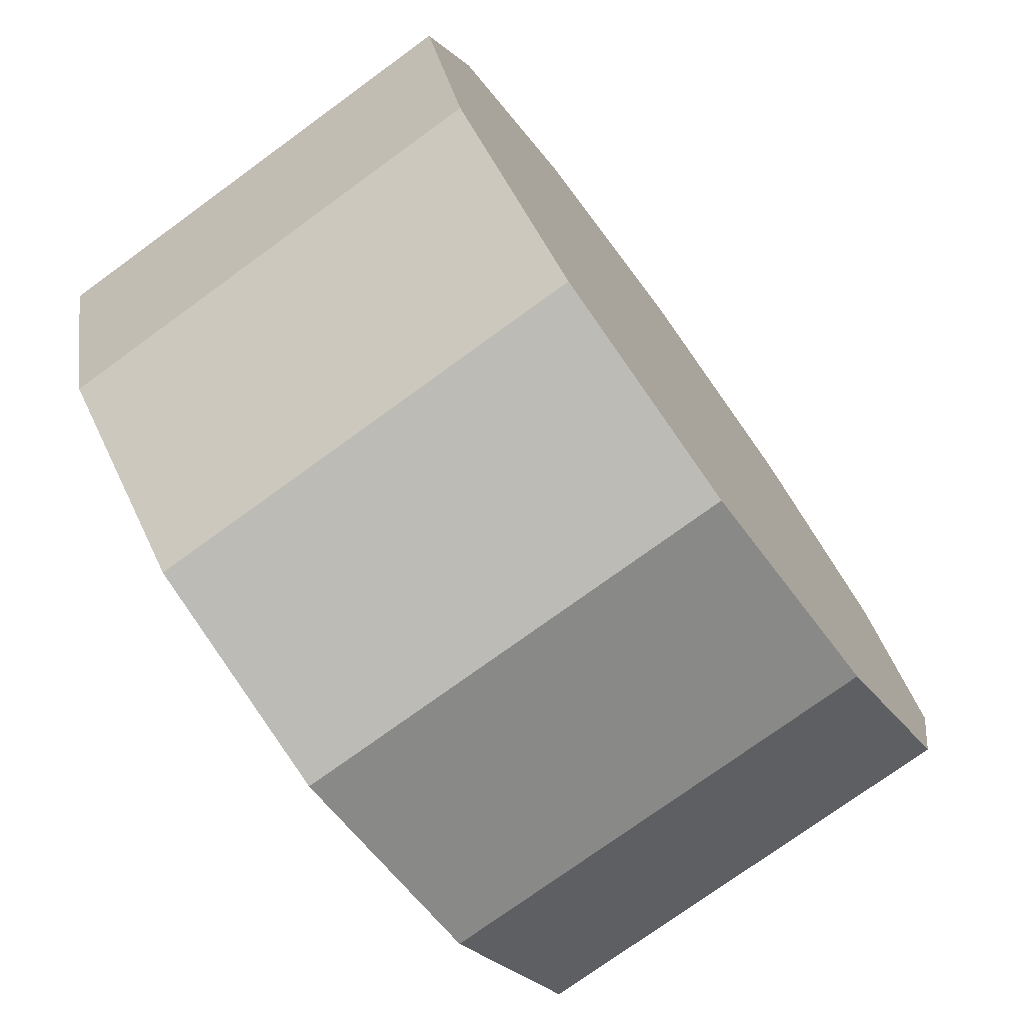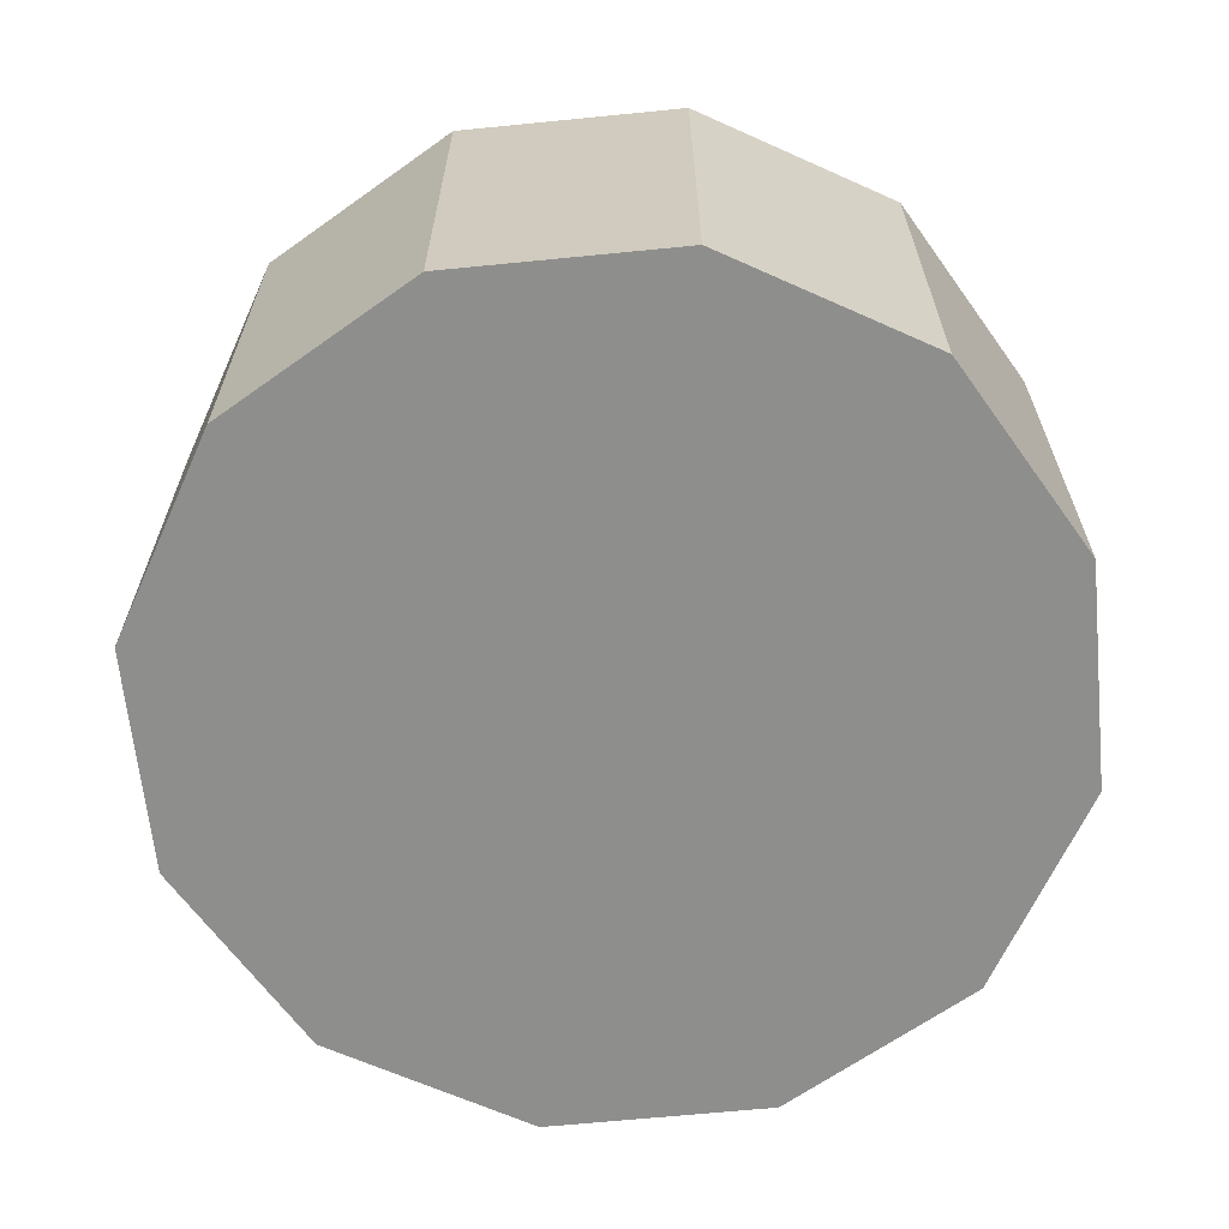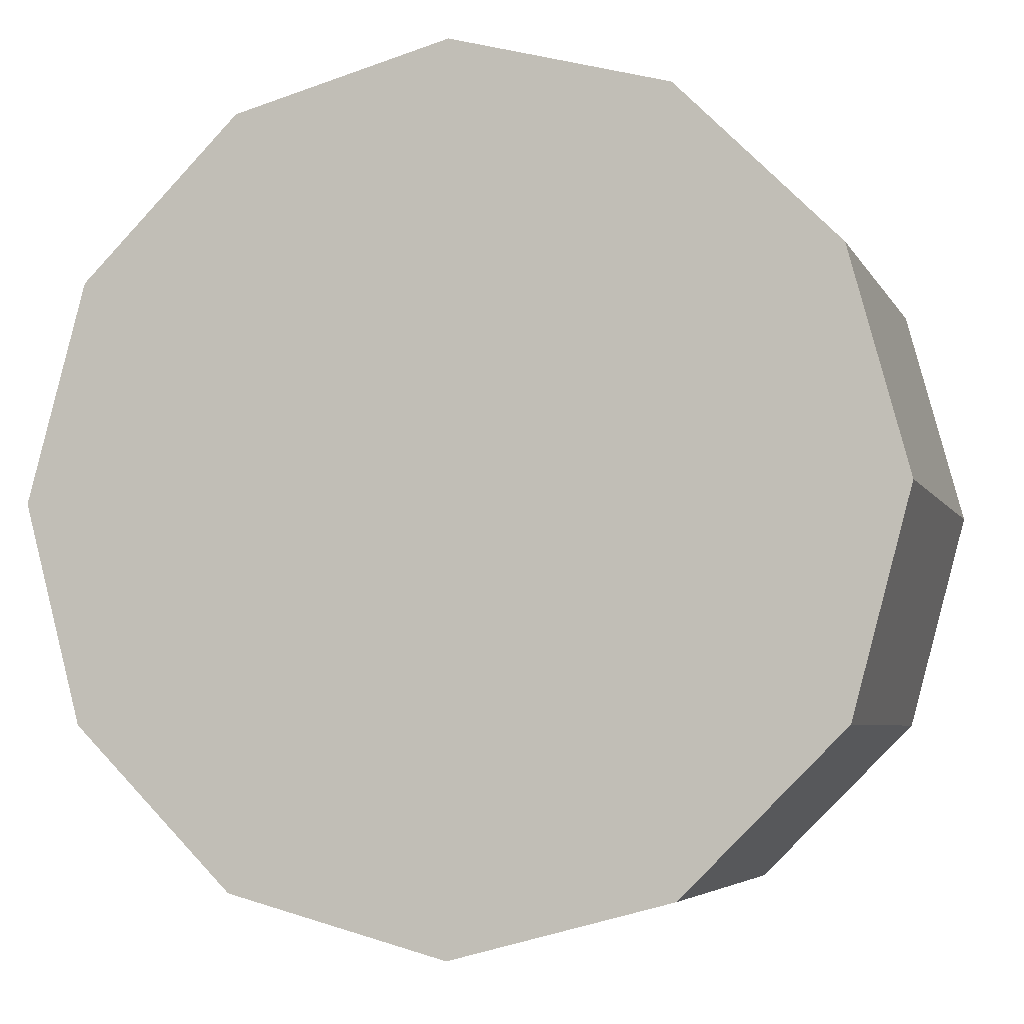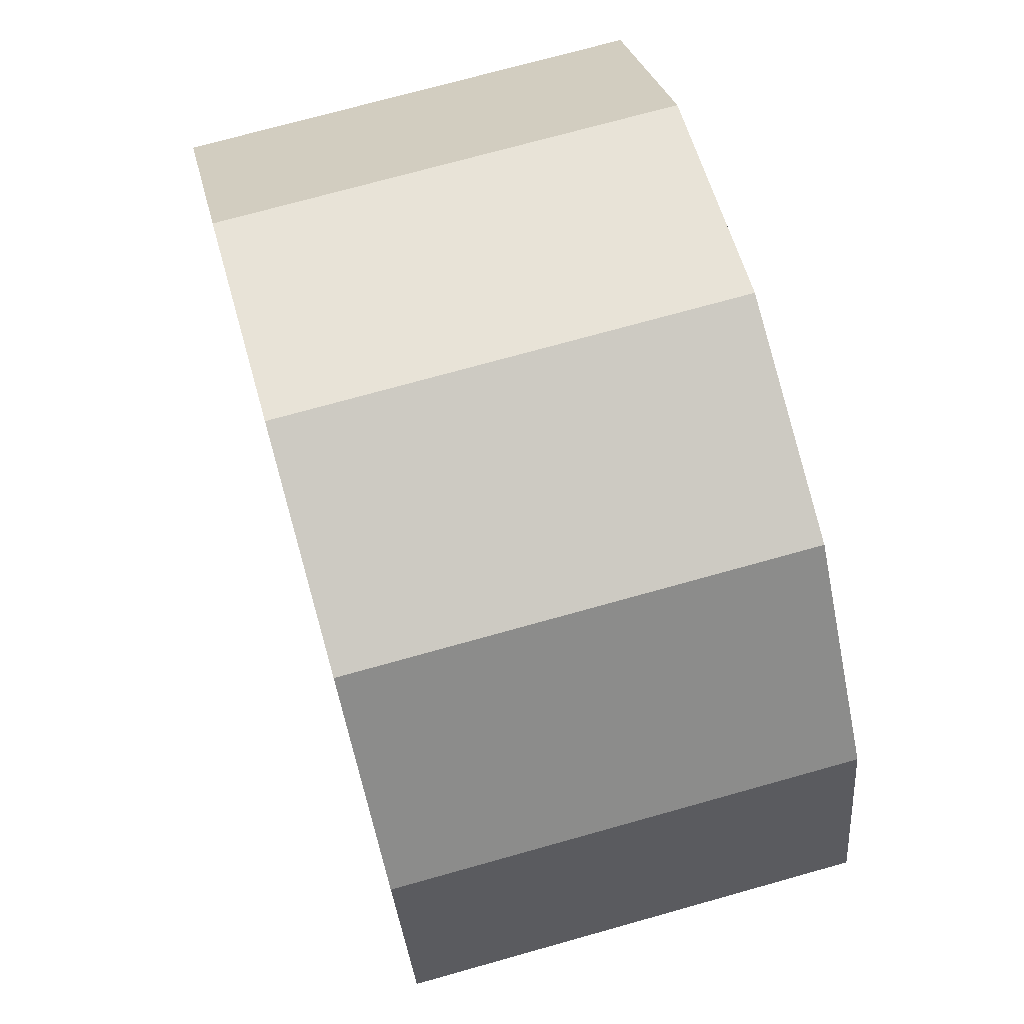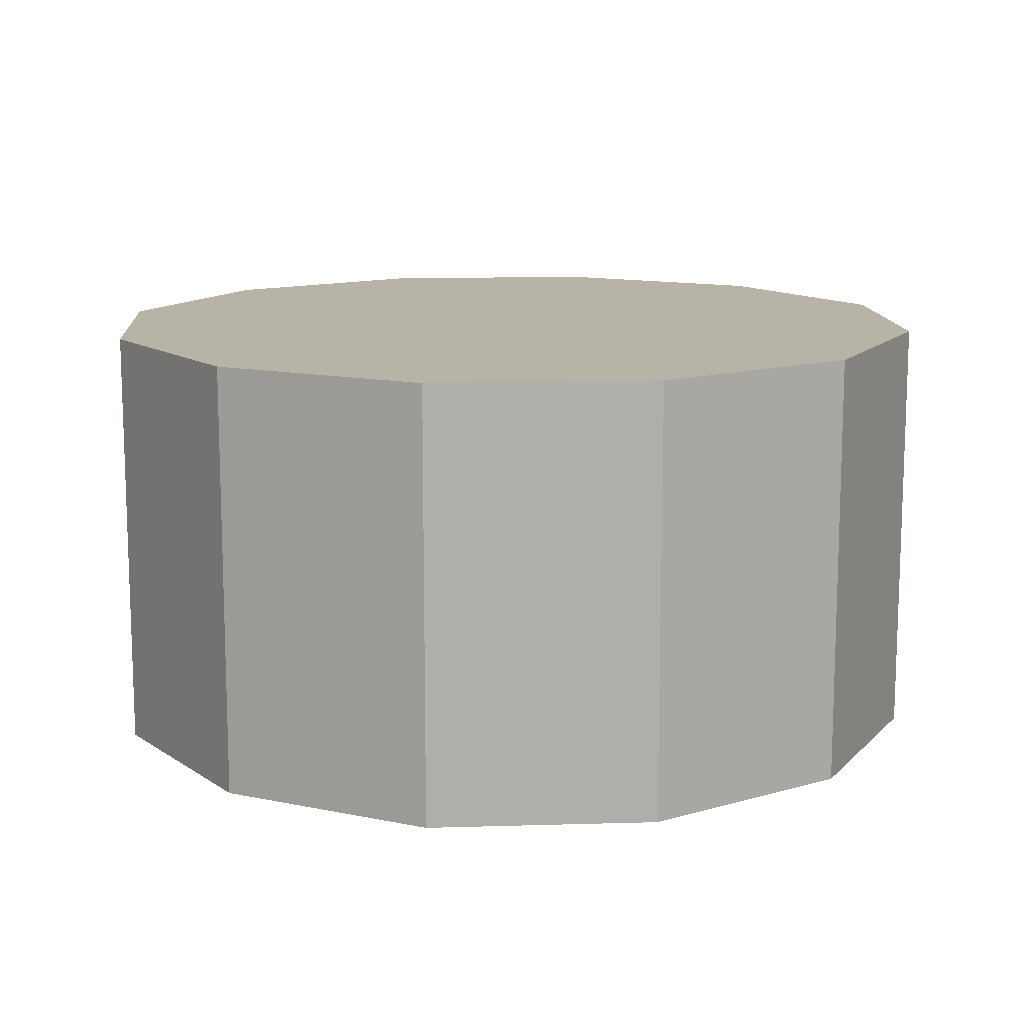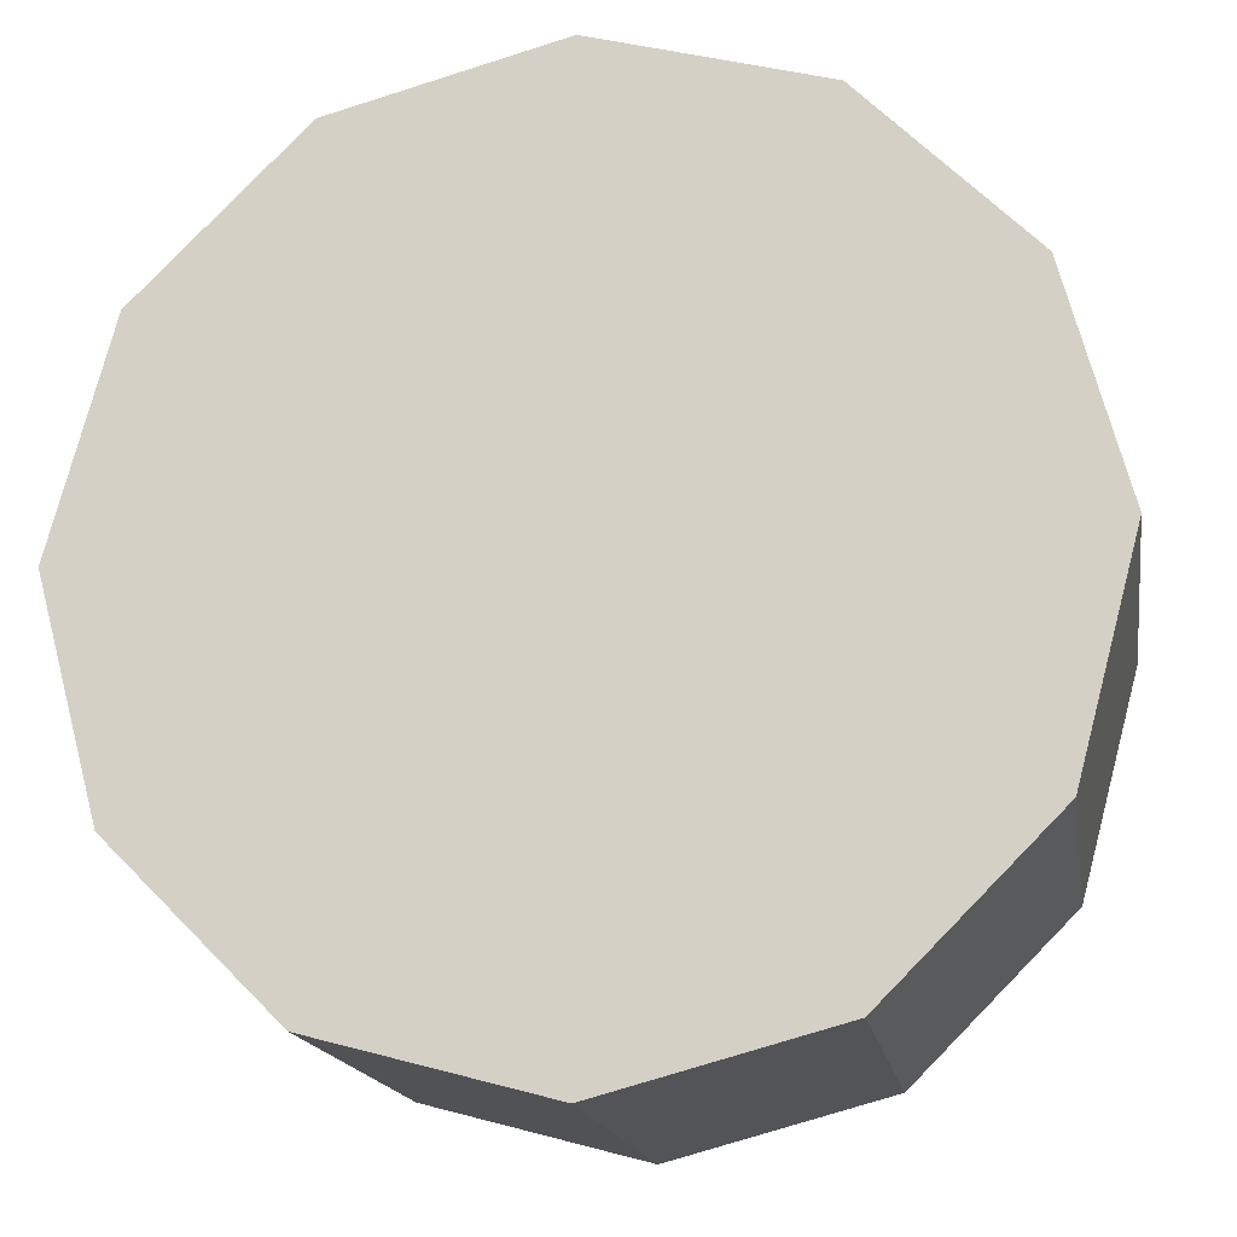
<metadata>
{"format":"obj","ext":"obj","renderer":"f3d","projection":"perspective","resolution":1024,"background":"white","views":[{"elev":-74.8,"azim":-53.9,"up":"+Z"},{"elev":-64.9,"azim":-69.3,"up":"+Y"},{"elev":-5.1,"azim":-163.8,"up":"+Z"},{"elev":72.2,"azim":74.3,"up":"+Z"},{"elev":12.6,"azim":131.0,"up":"+Y"},{"elev":-16.3,"azim":9.1,"up":"+Z"}]}
</metadata>
<code>
g default
v 0.866 0 -0.5
v 0.5 0 -0.866
v -0 0 -1
v -0.5 0 -0.866
v -0.866 0 -0.5
v -1 0 0
v -0.866 0 0.5
v -0.5 0 0.866
v -0 0 1
v 0.5 0 0.866
v 0.866 0 0.5
v 1 0 0
v 0.866 0.1098 -0.5
v 0.5 0.1098 -0.866
v -0 0.1098 -1
v -0.5 0.1098 -0.866
v -0.866 0.1098 -0.5
v -1 0.1098 0
v -0.866 0.1098 0.5
v -0.5 0.1098 0.866
v -0 0.1098 1
v 0.5 0.1098 0.866
v 0.866 0.1098 0.5
v 1 0.1098 0
v 0.866 1 -0.5
v 0.5 1 -0.866
v -0 1 -1
v -0.5 1 -0.866
v -0.866 1 -0.5
v -1 1 0
v -0.866 1 0.5
v -0.5 1 0.866
v -0 1 1
v 0.5 1 0.866
v 0.866 1 0.5
v 1 1 0
v -0 0 0
v -0 1 0
g highPoly
f 1 2 14 13
f 2 3 15 14
f 3 4 16 15
f 4 5 17 16
f 5 6 18 17
f 6 7 19 18
f 7 8 20 19
f 8 9 21 20
f 9 10 22 21
f 10 11 23 22
f 11 12 24 23
f 12 1 13 24
f 13 14 26 25
f 14 15 27 26
f 15 16 28 27
f 16 17 29 28
f 17 18 30 29
f 18 19 31 30
f 19 20 32 31
f 20 21 33 32
f 21 22 34 33
f 22 23 35 34
f 23 24 36 35
f 24 13 25 36
f 2 1 37
f 3 2 37
f 4 3 37
f 5 4 37
f 6 5 37
f 7 6 37
f 8 7 37
f 9 8 37
f 10 9 37
f 11 10 37
f 12 11 37
f 1 12 37
f 25 26 38
f 26 27 38
f 27 28 38
f 28 29 38
f 29 30 38
f 30 31 38
f 31 32 38
f 32 33 38
f 33 34 38
f 34 35 38
f 35 36 38
f 36 25 38

</code>
